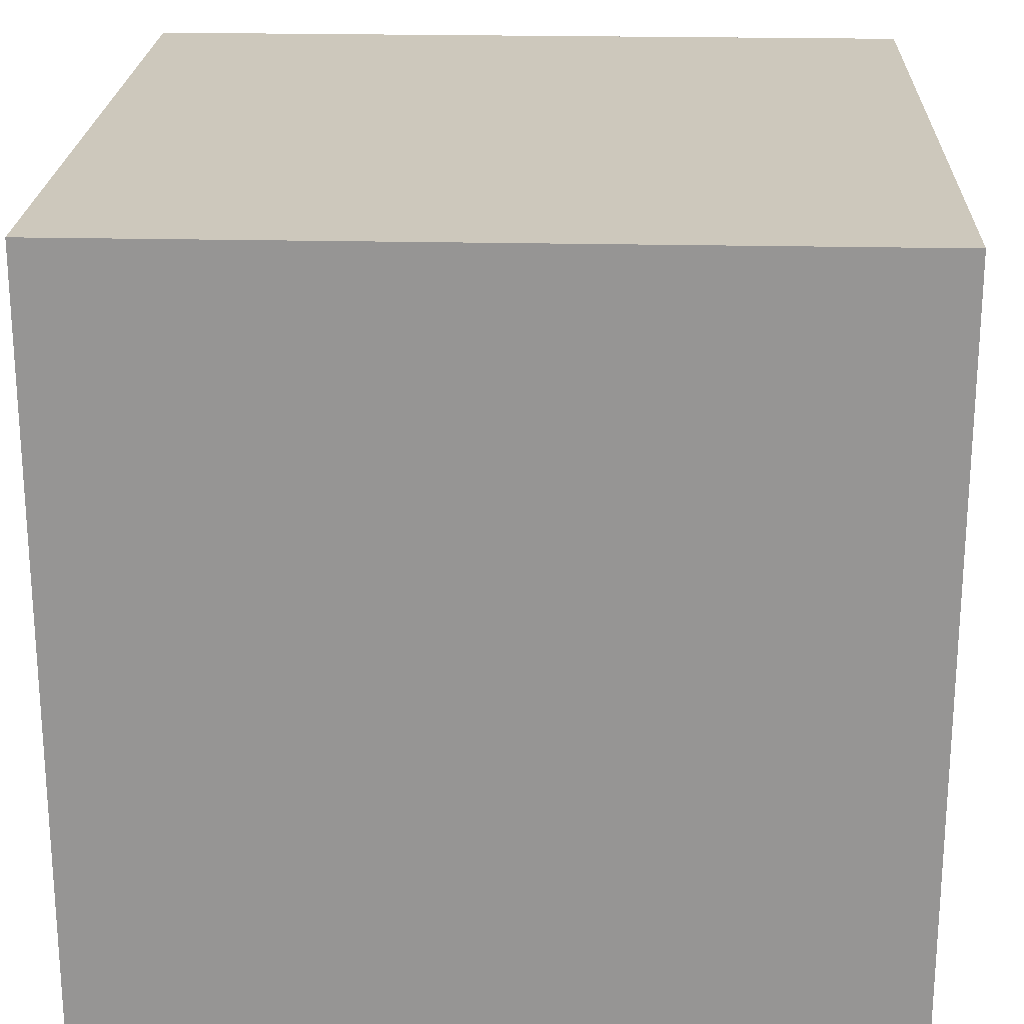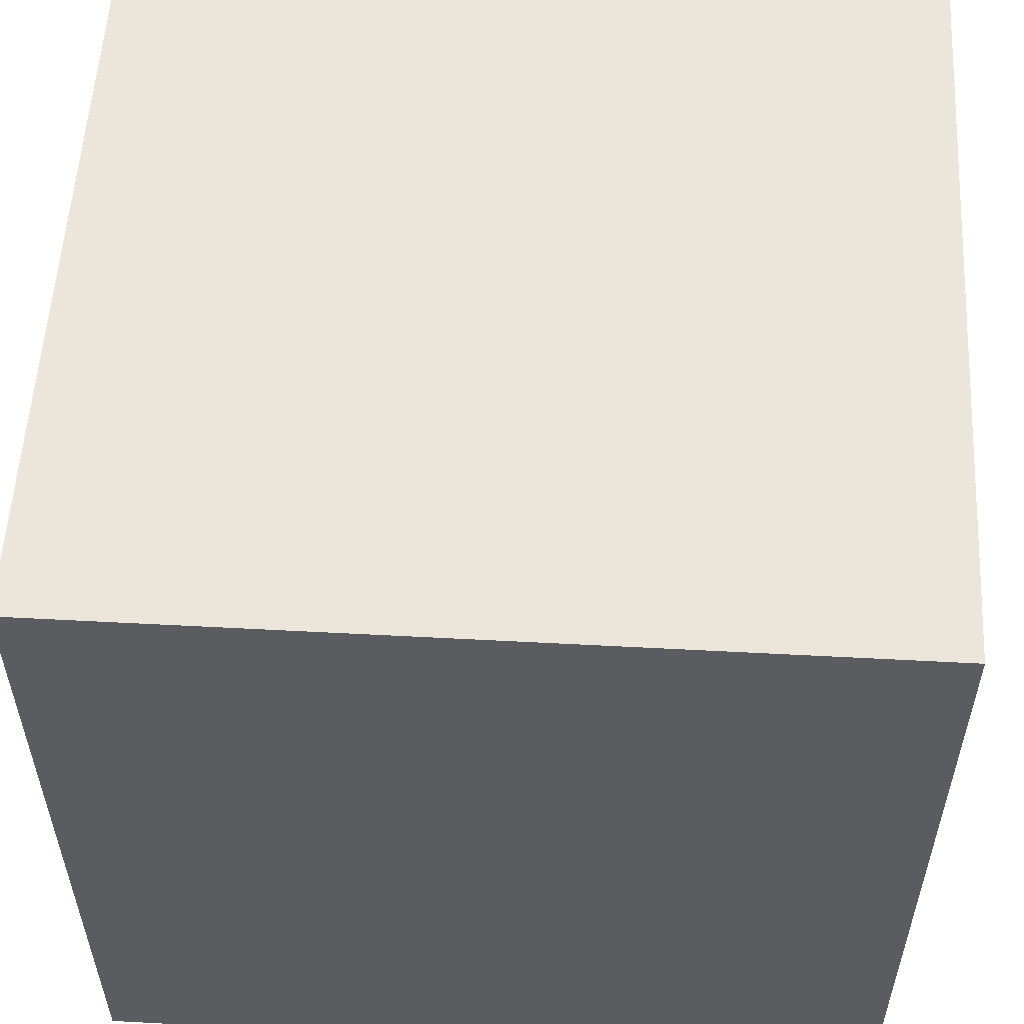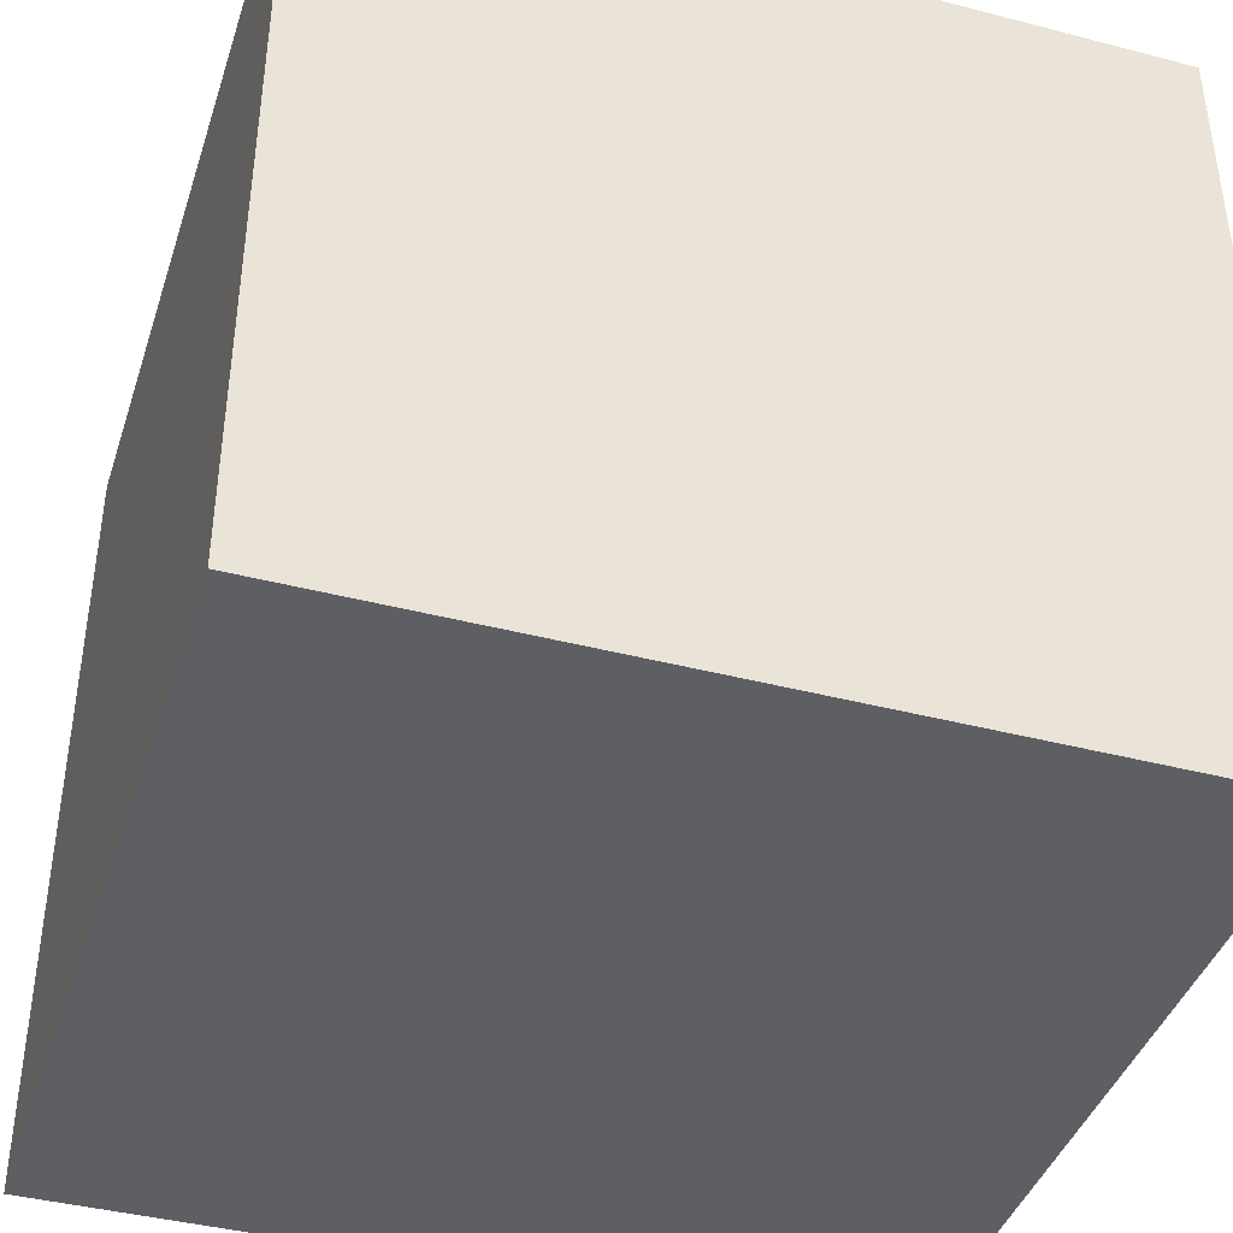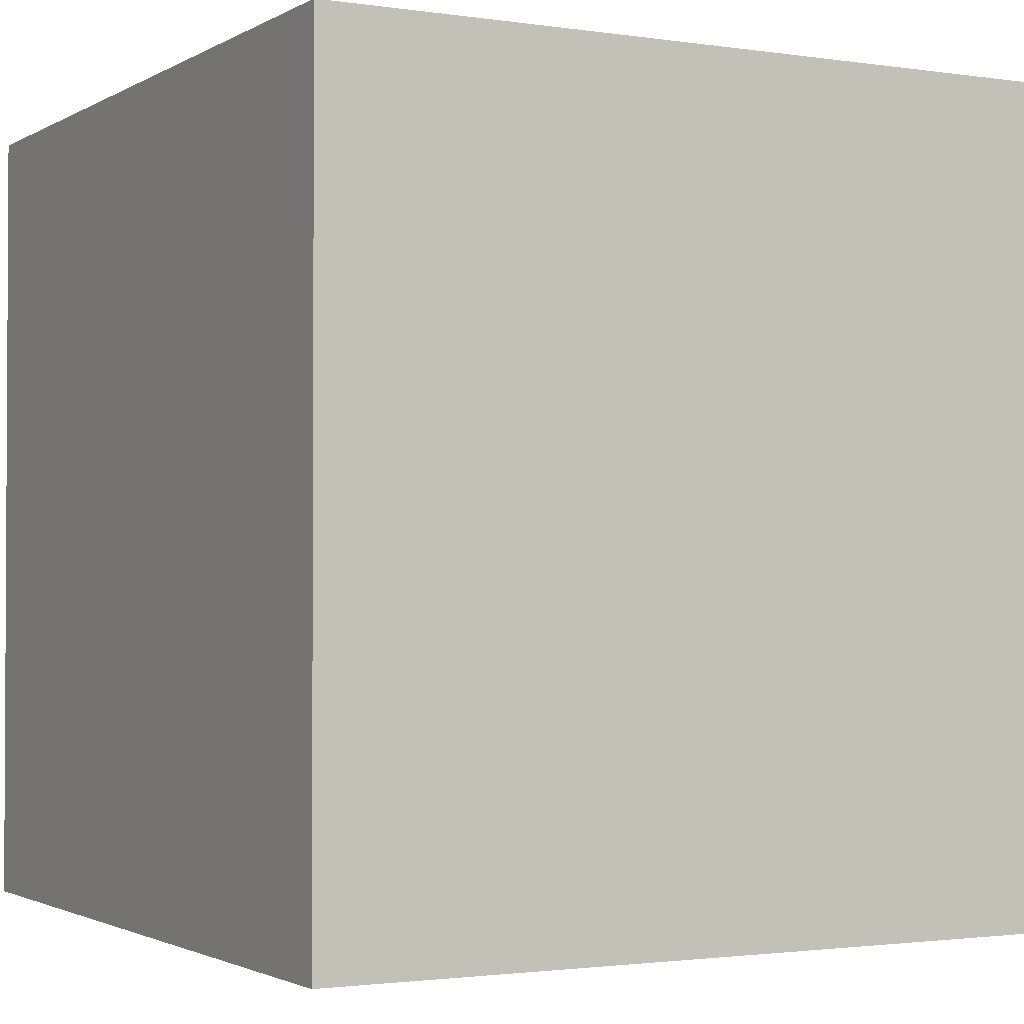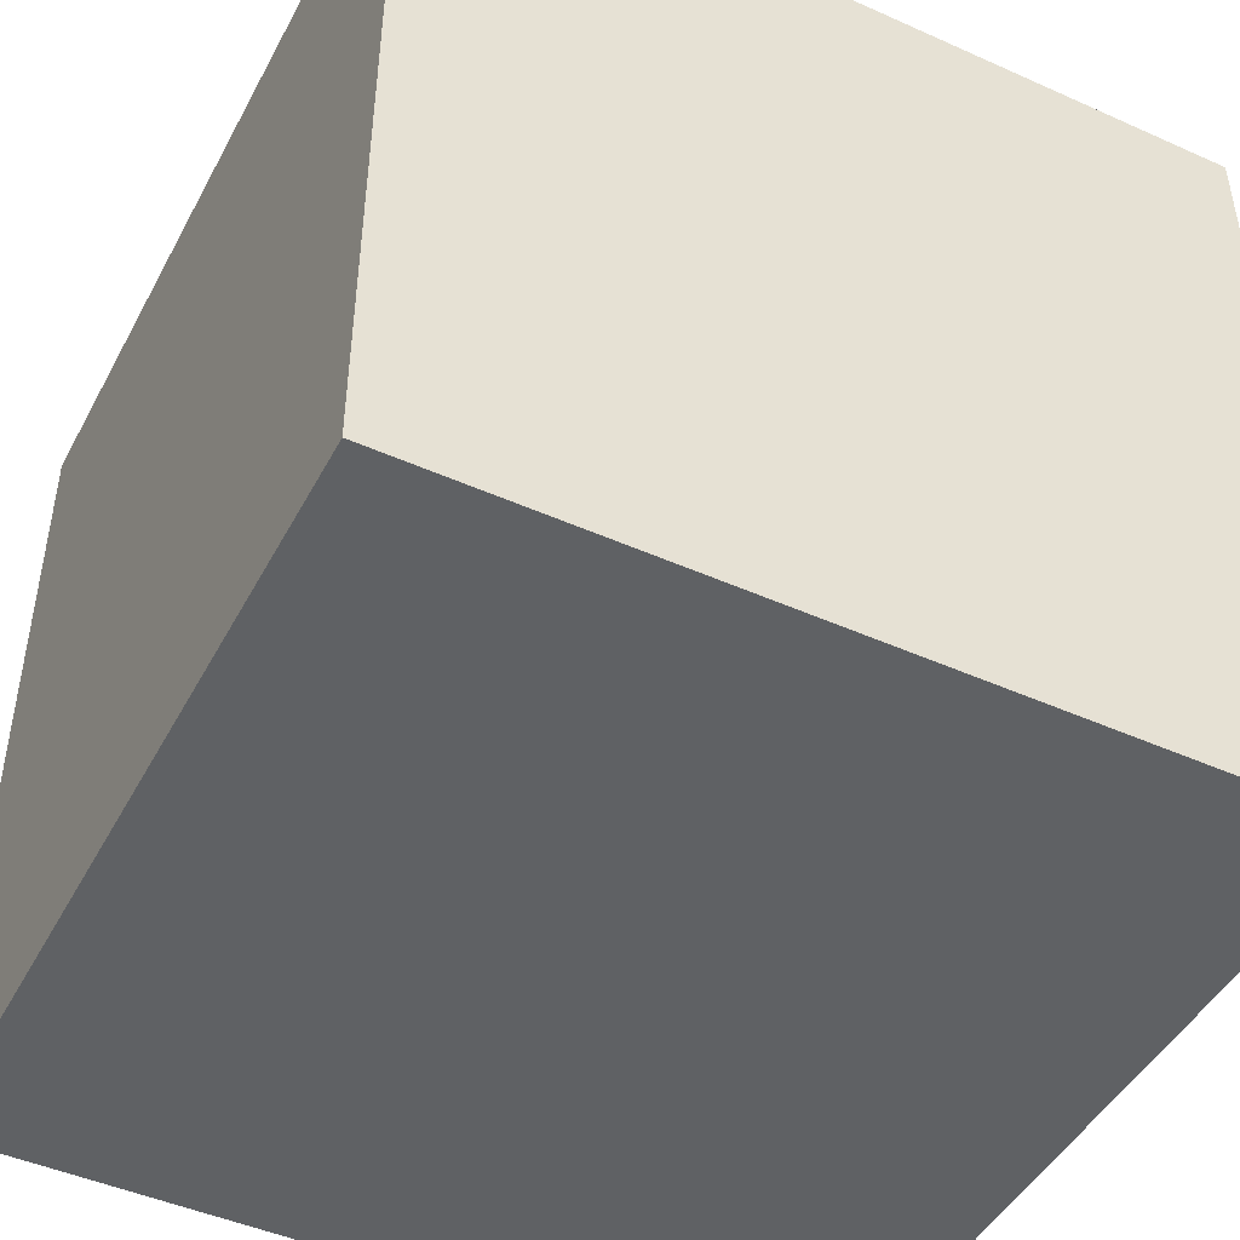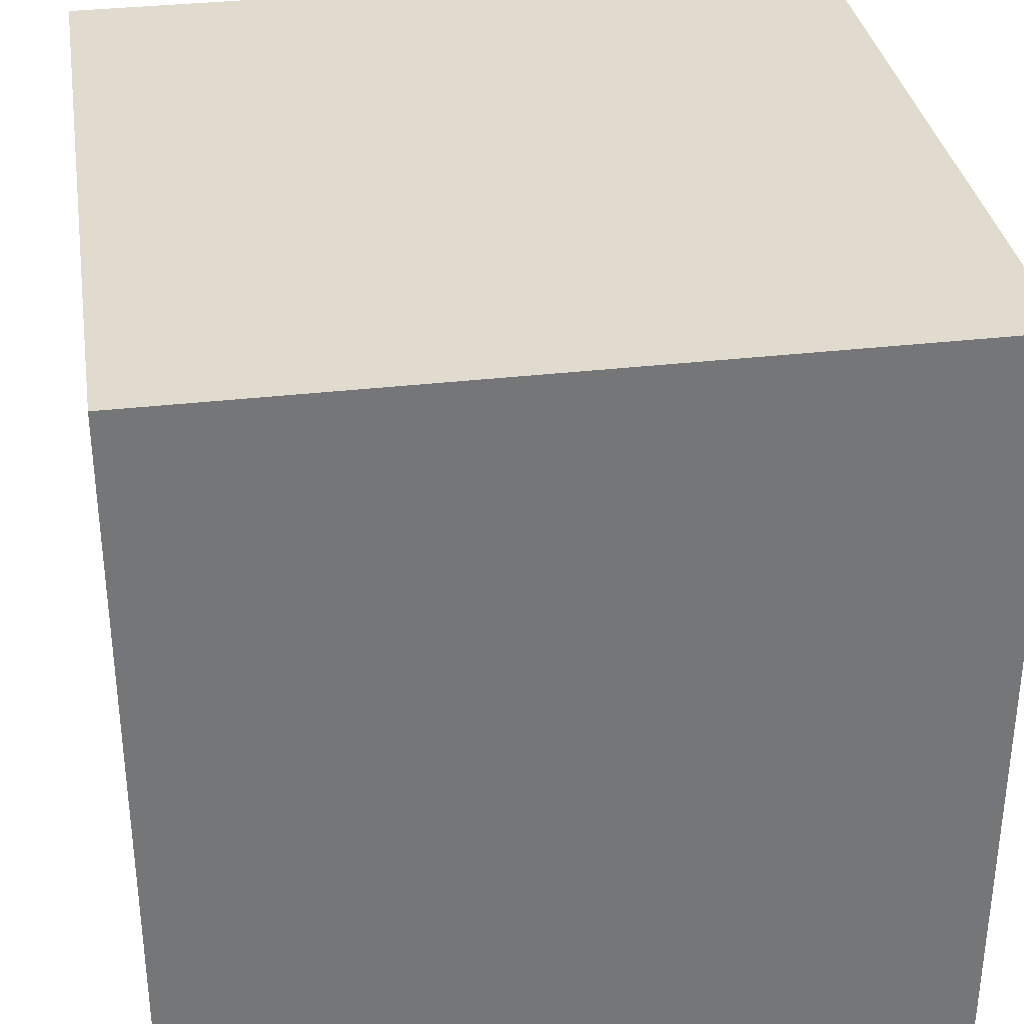
<metadata>
{"format":"obj","ext":"obj","renderer":"f3d","projection":"perspective","resolution":1024,"background":"white","views":[{"elev":22.2,"azim":-87.7,"up":"+Z"},{"elev":55.5,"azim":3.2,"up":"+Z"},{"elev":-41.3,"azim":-17.5,"up":"+Y"},{"elev":-1.8,"azim":61.5,"up":"+Y"},{"elev":-46.5,"azim":-27.0,"up":"+Y"},{"elev":33.7,"azim":81.0,"up":"+Y"}]}
</metadata>
<code>
v 6.714 1 -0.7587
v 6.714 -1 -0.7587
v 6.714 1 1.241
v 6.714 -1 1.241
v 4.714 1 -0.7587
v 4.714 -1 -0.7587
v 4.714 1 1.241
v 4.714 -1 1.241
f 1 5 7 3
f 4 3 7 8
f 8 7 5 6
f 6 2 4 8
f 2 1 3 4
f 6 5 1 2

</code>
